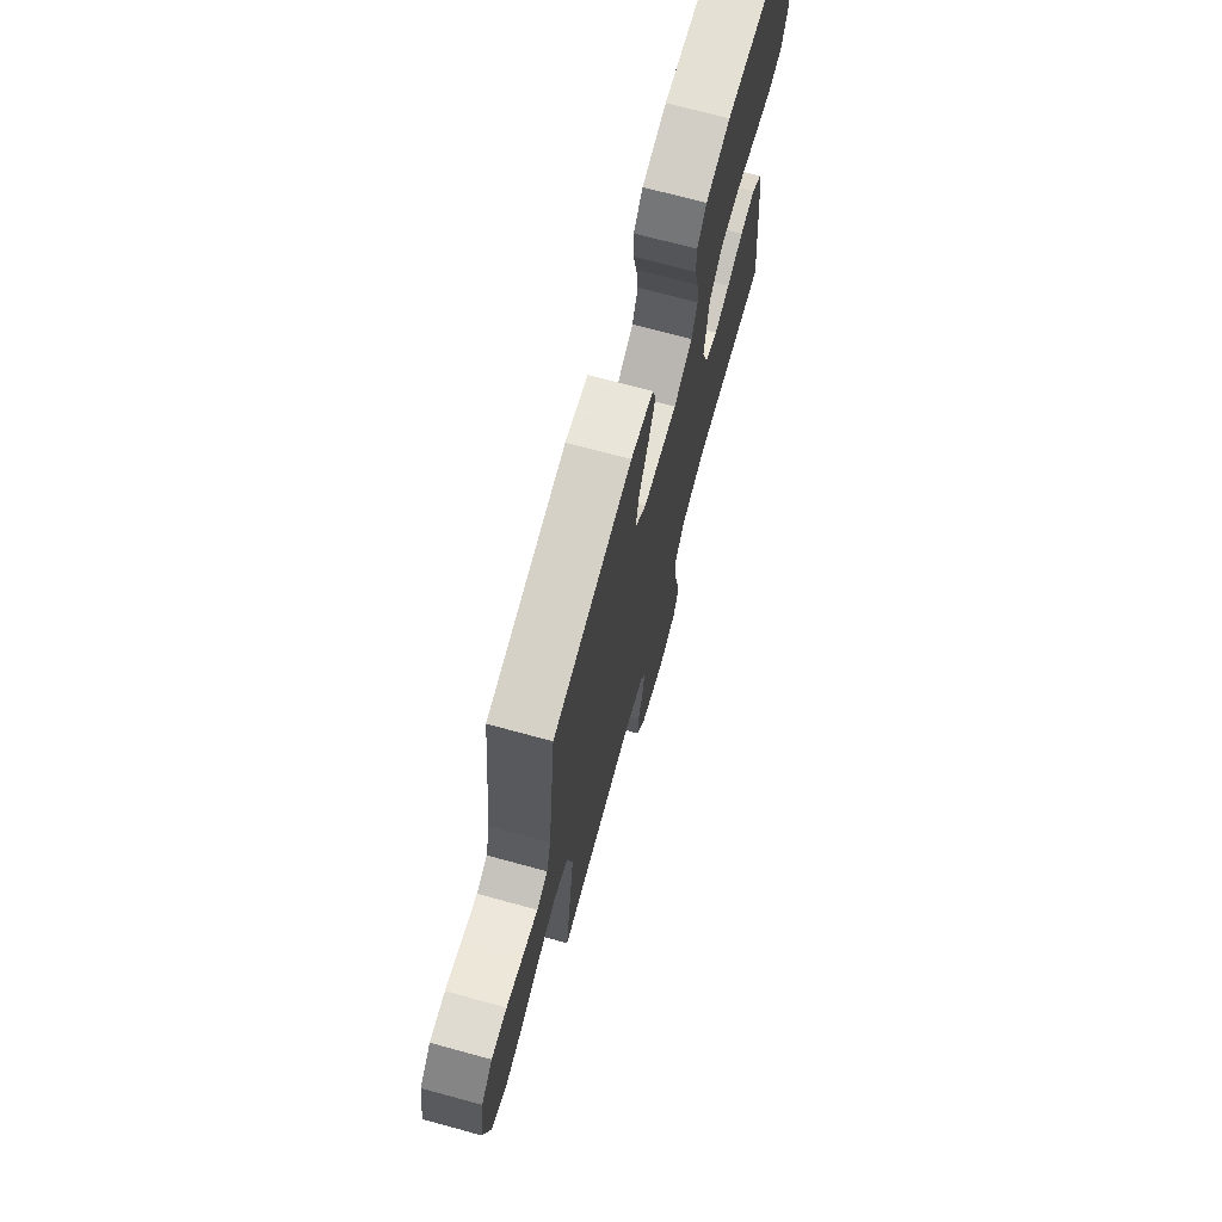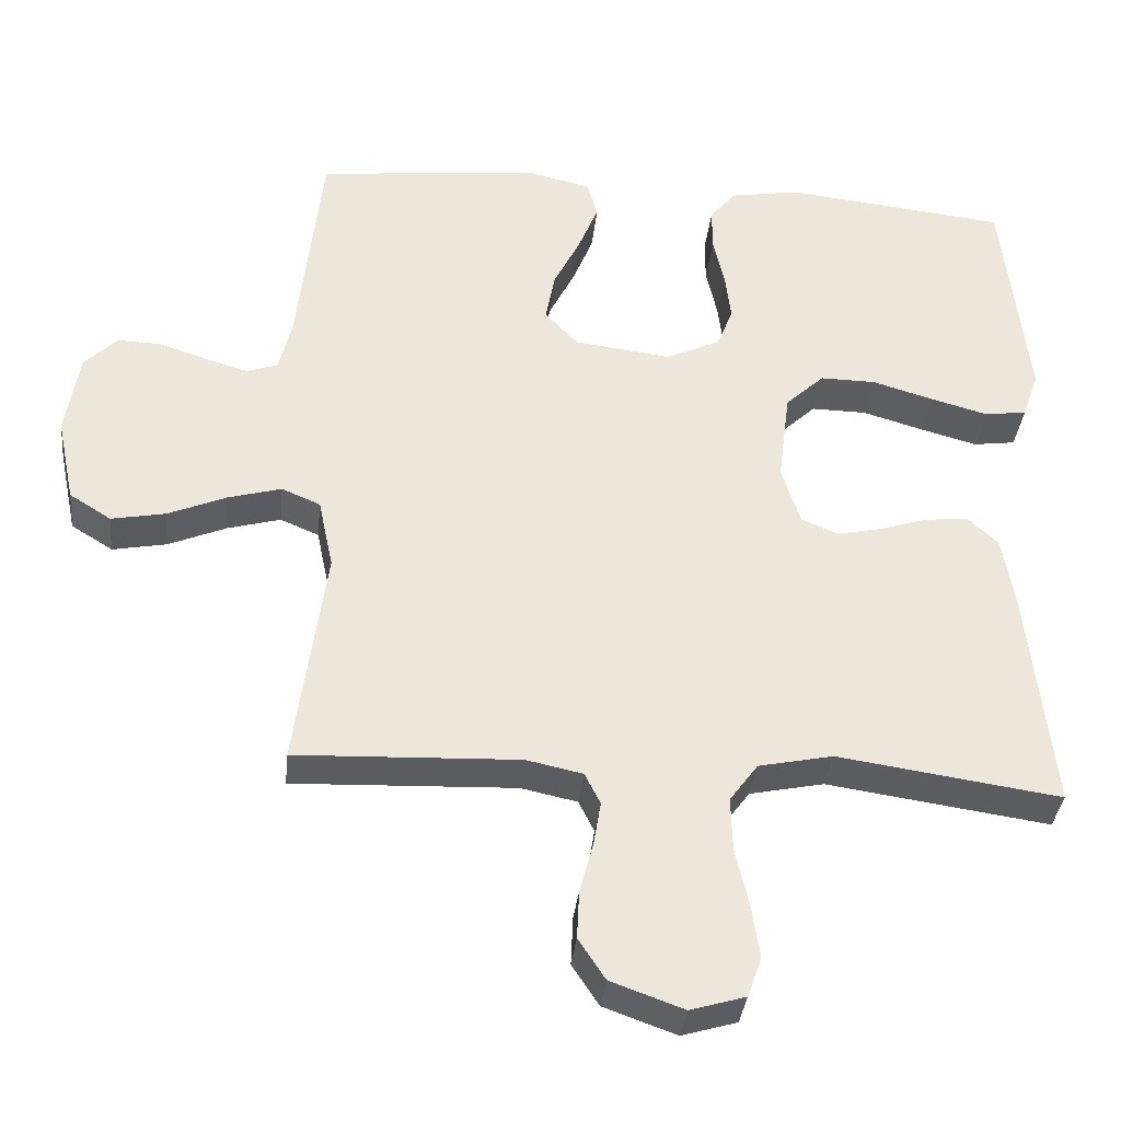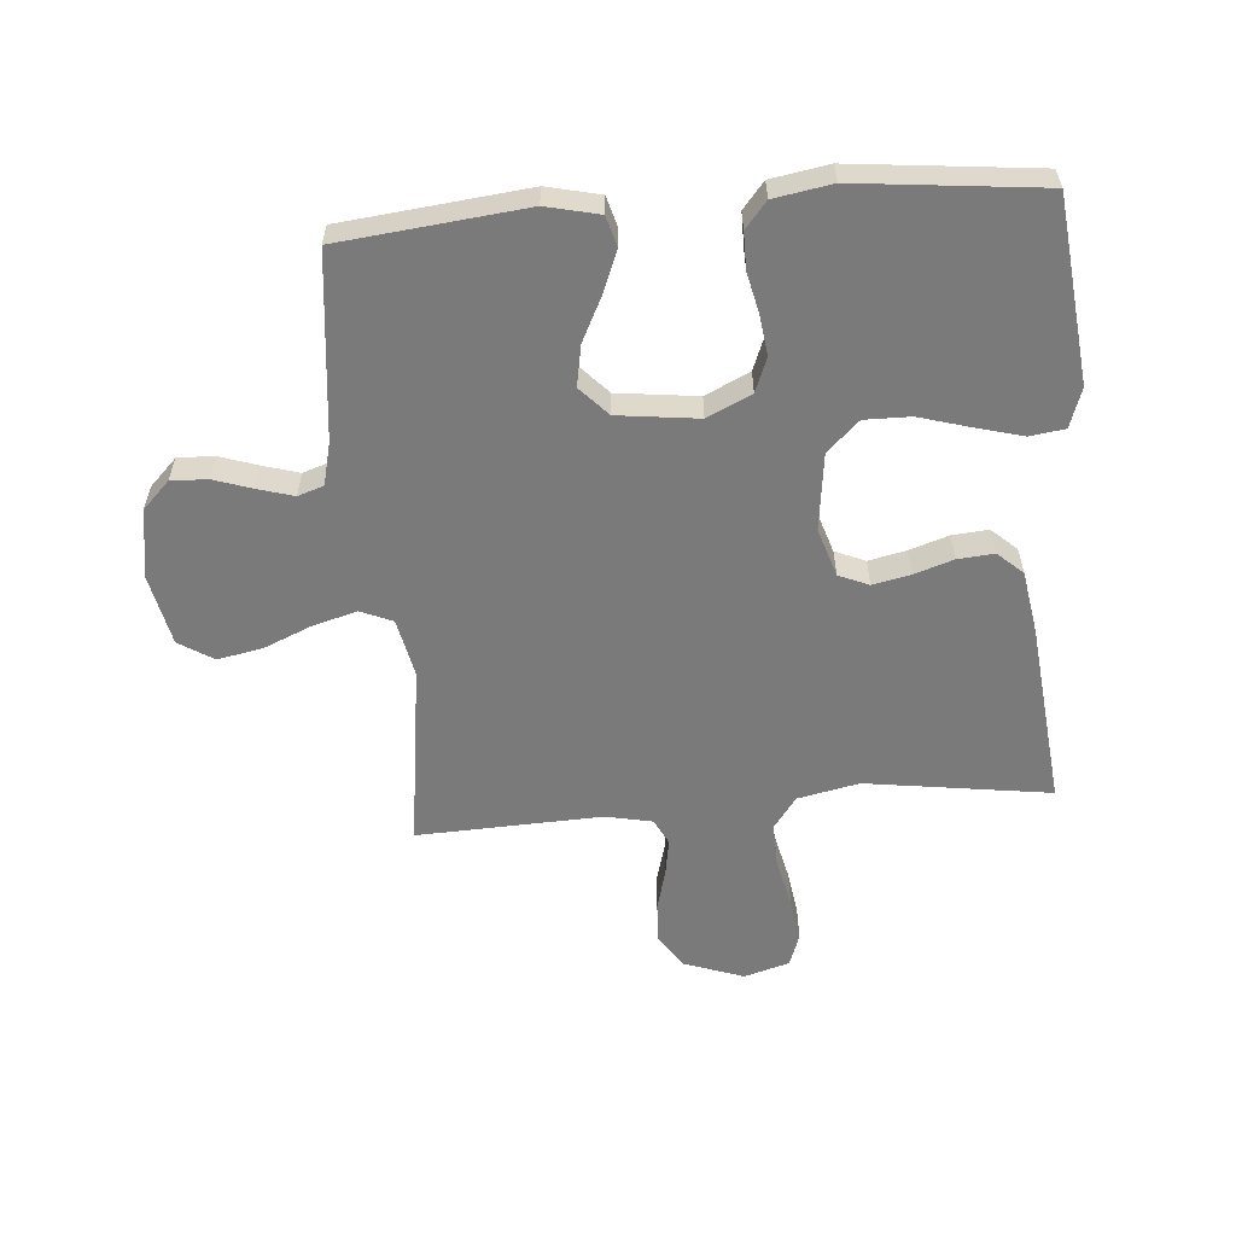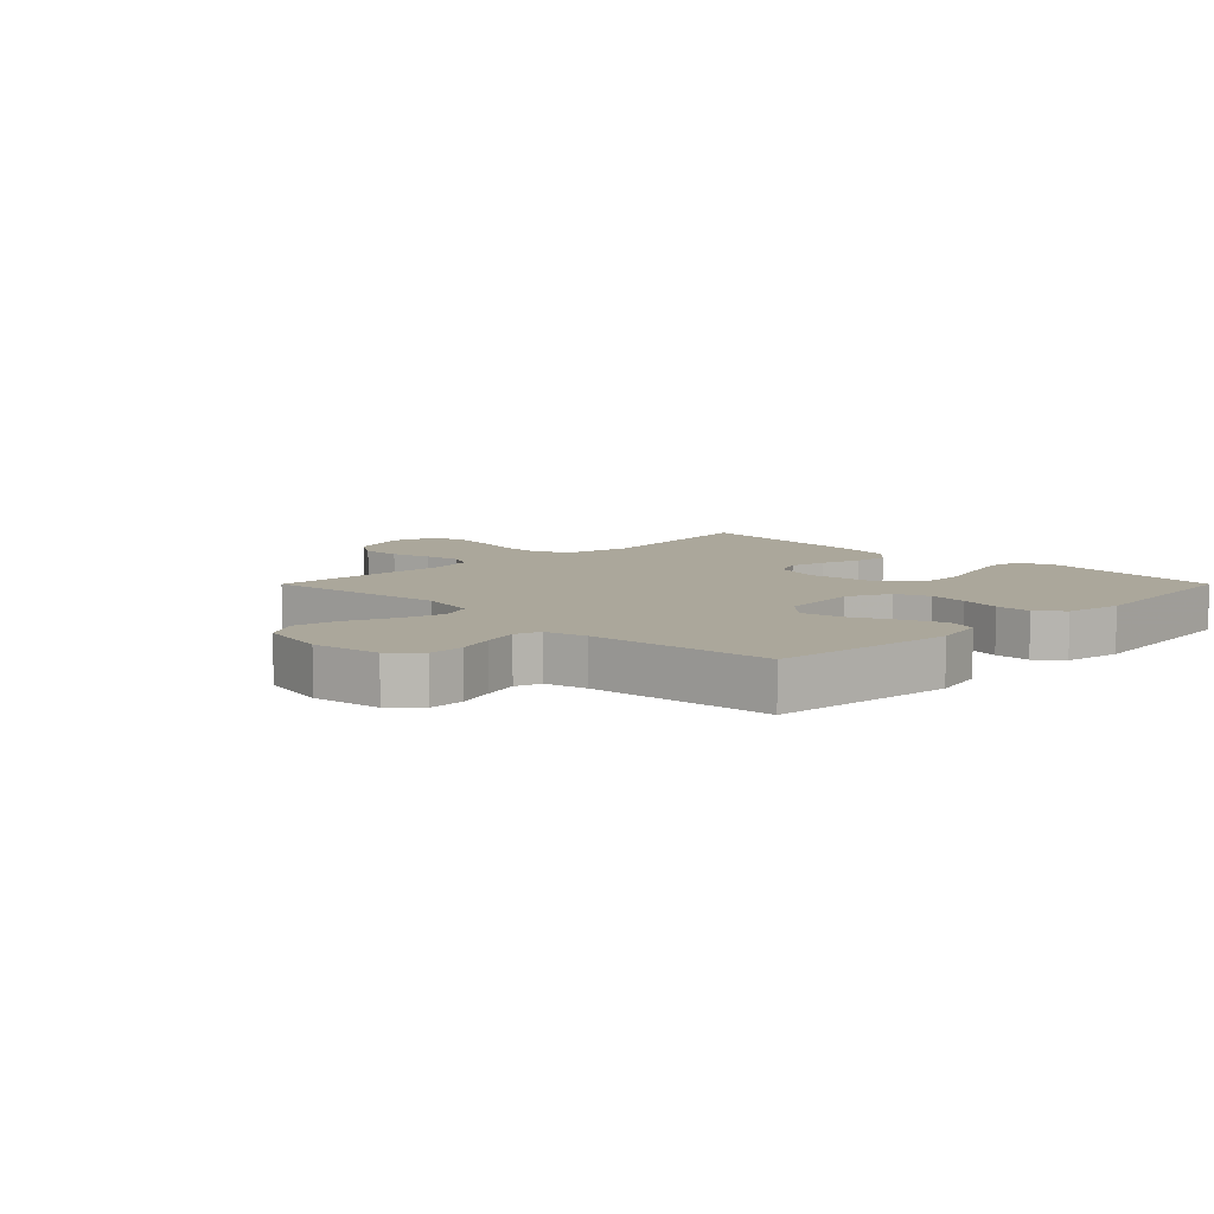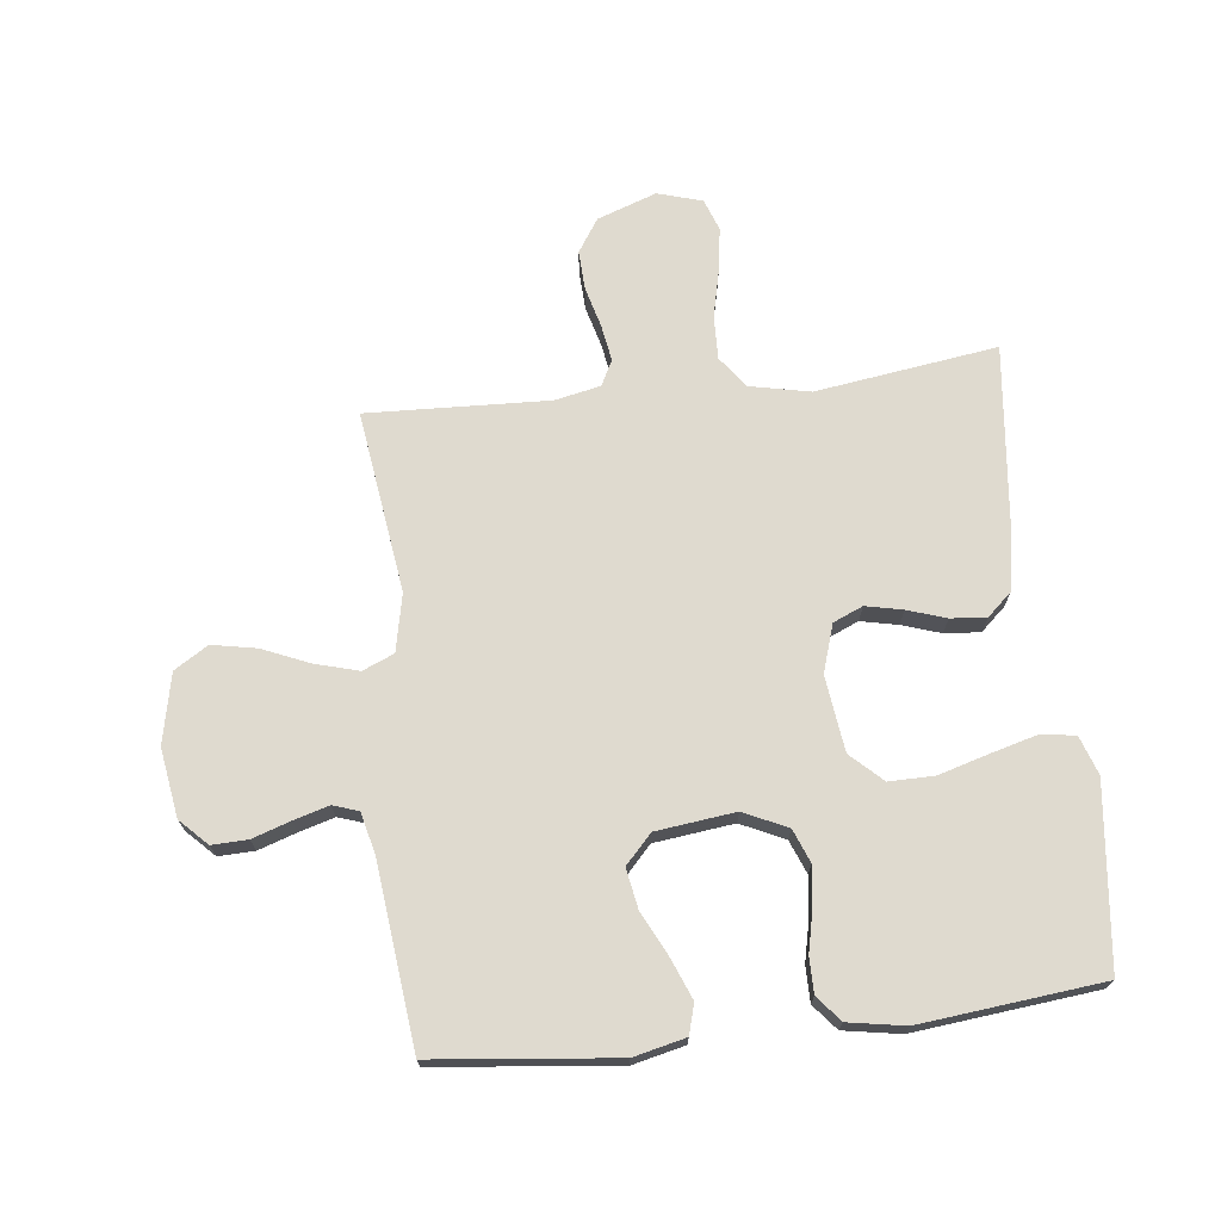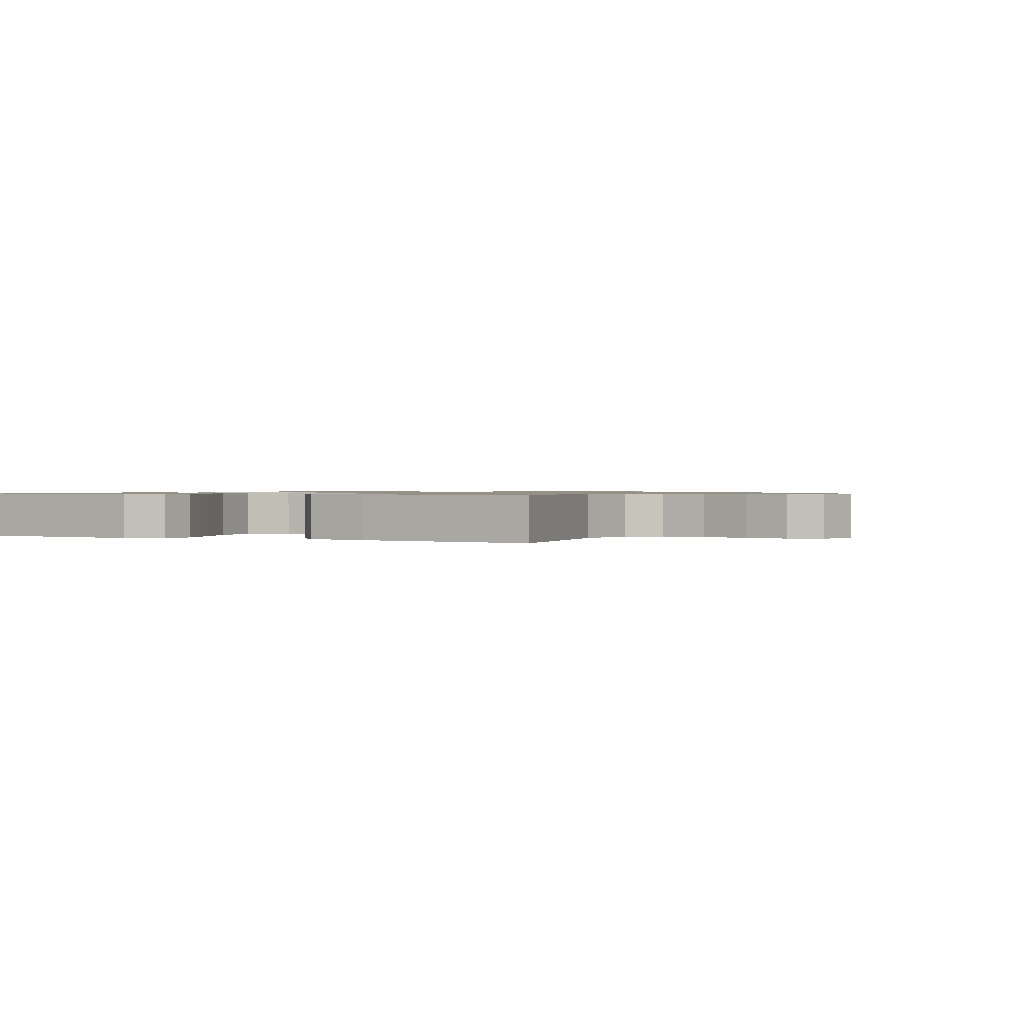
<metadata>
{"format":"obj","ext":"obj","renderer":"f3d","projection":"perspective","resolution":1024,"background":"white","views":[{"elev":72.1,"azim":-74.8,"up":"+Z"},{"elev":-35.6,"azim":-6.0,"up":"+Z"},{"elev":-58.1,"azim":4.7,"up":"+Y"},{"elev":8.1,"azim":-45.0,"up":"+Y"},{"elev":70.8,"azim":-6.5,"up":"+Y"},{"elev":0.8,"azim":116.5,"up":"+Y"}]}
</metadata>
<code>
v -0.5 0.07 0.5
v -0.2 0.07 0.532
v -0.114 0.07 0.512
v -0.1 0.07 0.463
v -0.127 0.07 0.396
v -0.163 0.07 0.324
v -0.175 0.07 0.257
v -0.131 0.07 0.21
v 0 0.07 0.194
v 0.072 0.07 0.228
v 0.094 0.07 0.283
v 0.086 0.07 0.348
v 0.071 0.07 0.415
v 0.071 0.07 0.474
v 0.106 0.07 0.516
v 0.2 0.07 0.532
v 0.5 0.07 0.5
v 0.533 0.07 0.2
v 0.511 0.07 0.136
v 0.454 0.07 0.128
v 0.377 0.07 0.149
v 0.295 0.07 0.173
v 0.22 0.07 0.174
v 0.168 0.07 0.125
v 0.152 0.07 0
v 0.177 0.07 -0.079
v 0.226 0.07 -0.1
v 0.287 0.07 -0.087
v 0.351 0.07 -0.066
v 0.41 0.07 -0.061
v 0.451 0.07 -0.098
v 0.468 0.07 -0.2
v 0.5 0.07 -0.5
v 0.2 0.07 -0.457
v 0.1 0.07 -0.478
v 0.062 0.07 -0.53
v 0.064 0.07 -0.602
v 0.082 0.07 -0.68
v 0.093 0.07 -0.753
v 0.074 0.07 -0.806
v 0 0.07 -0.828
v -0.098 0.07 -0.793
v -0.134 0.07 -0.738
v -0.131 0.07 -0.673
v -0.113 0.07 -0.606
v -0.103 0.07 -0.546
v -0.124 0.07 -0.504
v -0.2 0.07 -0.488
v -0.5 0.07 -0.5
v -0.459 0.07 -0.2
v -0.479 0.07 -0.105
v -0.531 0.07 -0.083
v -0.603 0.07 -0.103
v -0.681 0.07 -0.136
v -0.754 0.07 -0.15
v -0.81 0.07 -0.115
v -0.834 0.07 0
v -0.816 0.07 0.113
v -0.772 0.07 0.157
v -0.713 0.07 0.155
v -0.65 0.07 0.134
v -0.592 0.07 0.117
v -0.55 0.07 0.131
v -0.533 0.07 0.2
v -0.5 0 0.5
v -0.2 0 0.532
v -0.114 0 0.512
v -0.1 0 0.463
v -0.127 0 0.396
v -0.163 0 0.324
v -0.175 0 0.257
v -0.131 0 0.21
v 0 0 0.194
v 0.072 0 0.228
v 0.094 0 0.283
v 0.086 0 0.348
v 0.071 0 0.415
v 0.071 0 0.474
v 0.106 0 0.516
v 0.2 0 0.532
v 0.5 0 0.5
v 0.533 0 0.2
v 0.511 0 0.136
v 0.454 0 0.128
v 0.377 0 0.149
v 0.295 0 0.173
v 0.22 0 0.174
v 0.168 0 0.125
v 0.152 0 0
v 0.177 0 -0.079
v 0.226 0 -0.1
v 0.287 0 -0.087
v 0.351 0 -0.066
v 0.41 0 -0.061
v 0.451 0 -0.098
v 0.468 0 -0.2
v 0.5 0 -0.5
v 0.2 0 -0.457
v 0.1 0 -0.478
v 0.062 0 -0.53
v 0.064 0 -0.602
v 0.082 0 -0.68
v 0.093 0 -0.753
v 0.074 0 -0.806
v 0 0 -0.828
v -0.098 0 -0.793
v -0.134 0 -0.738
v -0.131 0 -0.673
v -0.113 0 -0.606
v -0.103 0 -0.546
v -0.124 0 -0.504
v -0.2 0 -0.488
v -0.5 0 -0.5
v -0.459 0 -0.2
v -0.479 0 -0.105
v -0.531 0 -0.083
v -0.603 0 -0.103
v -0.681 0 -0.136
v -0.754 0 -0.15
v -0.81 0 -0.115
v -0.834 0 0
v -0.816 0 0.113
v -0.772 0 0.157
v -0.713 0 0.155
v -0.65 0 0.134
v -0.592 0 0.117
v -0.55 0 0.131
v -0.533 0 0.2
f 59 60 61
f 58 59 61
f 57 58 61
f 56 57 61
f 55 56 61
f 54 55 61
f 53 54 61
f 52 53 61 62
f 51 52 62 63
f 48 49 50
f 47 48 50 51
f 43 44 45
f 42 43 45
f 41 42 45
f 40 41 45
f 39 40 45
f 38 39 45
f 37 38 45
f 36 37 45 46
f 35 36 46 47
f 32 33 34
f 31 32 34
f 30 31 34
f 29 30 34
f 28 29 34
f 34 35 47
f 28 34 47
f 27 28 47
f 20 21 22
f 19 20 22
f 18 19 22
f 17 18 22
f 16 17 22
f 15 16 22
f 14 15 22
f 13 14 22
f 12 13 22
f 11 12 22 23
f 10 11 23 24
f 4 5 6
f 3 4 6
f 2 3 6
f 1 2 6
f 64 1 6
f 64 6 7
f 51 63 64
f 47 51 64
f 27 47 64
f 26 27 64
f 25 26 64
f 9 10 24 25
f 8 9 25 64
f 7 8 64
f 125 124 123
f 125 123 122
f 125 122 121
f 125 121 120
f 125 120 119
f 125 119 118
f 125 118 117
f 126 125 117 116
f 127 126 116 115
f 114 113 112
f 115 114 112 111
f 109 108 107
f 109 107 106
f 109 106 105
f 109 105 104
f 109 104 103
f 109 103 102
f 109 102 101
f 110 109 101 100
f 111 110 100 99
f 98 97 96
f 98 96 95
f 98 95 94
f 98 94 93
f 98 93 92
f 111 99 98
f 111 98 92
f 111 92 91
f 86 85 84
f 86 84 83
f 86 83 82
f 86 82 81
f 86 81 80
f 86 80 79
f 86 79 78
f 86 78 77
f 86 77 76
f 87 86 76 75
f 88 87 75 74
f 70 69 68
f 70 68 67
f 70 67 66
f 70 66 65
f 70 65 128
f 71 70 128
f 128 127 115
f 128 115 111
f 128 111 91
f 128 91 90
f 128 90 89
f 89 88 74 73
f 128 89 73 72
f 128 72 71
f 1 65 66 2
f 2 66 67 3
f 3 67 68 4
f 4 68 69 5
f 5 69 70 6
f 6 70 71 7
f 7 71 72 8
f 8 72 73 9
f 9 73 74 10
f 10 74 75 11
f 11 75 76 12
f 12 76 77 13
f 13 77 78 14
f 14 78 79 15
f 15 79 80 16
f 16 80 81 17
f 17 81 82 18
f 18 82 83 19
f 19 83 84 20
f 20 84 85 21
f 21 85 86 22
f 22 86 87 23
f 23 87 88 24
f 24 88 89 25
f 25 89 90 26
f 26 90 91 27
f 27 91 92 28
f 28 92 93 29
f 29 93 94 30
f 30 94 95 31
f 31 95 96 32
f 32 96 97 33
f 33 97 98 34
f 34 98 99 35
f 35 99 100 36
f 36 100 101 37
f 37 101 102 38
f 38 102 103 39
f 39 103 104 40
f 40 104 105 41
f 41 105 106 42
f 42 106 107 43
f 43 107 108 44
f 44 108 109 45
f 45 109 110 46
f 46 110 111 47
f 47 111 112 48
f 48 112 113 49
f 49 113 114 50
f 50 114 115 51
f 51 115 116 52
f 52 116 117 53
f 53 117 118 54
f 54 118 119 55
f 55 119 120 56
f 56 120 121 57
f 57 121 122 58
f 58 122 123 59
f 59 123 124 60
f 60 124 125 61
f 61 125 126 62
f 62 126 127 63
f 63 127 128 64
f 64 128 65 1

</code>
